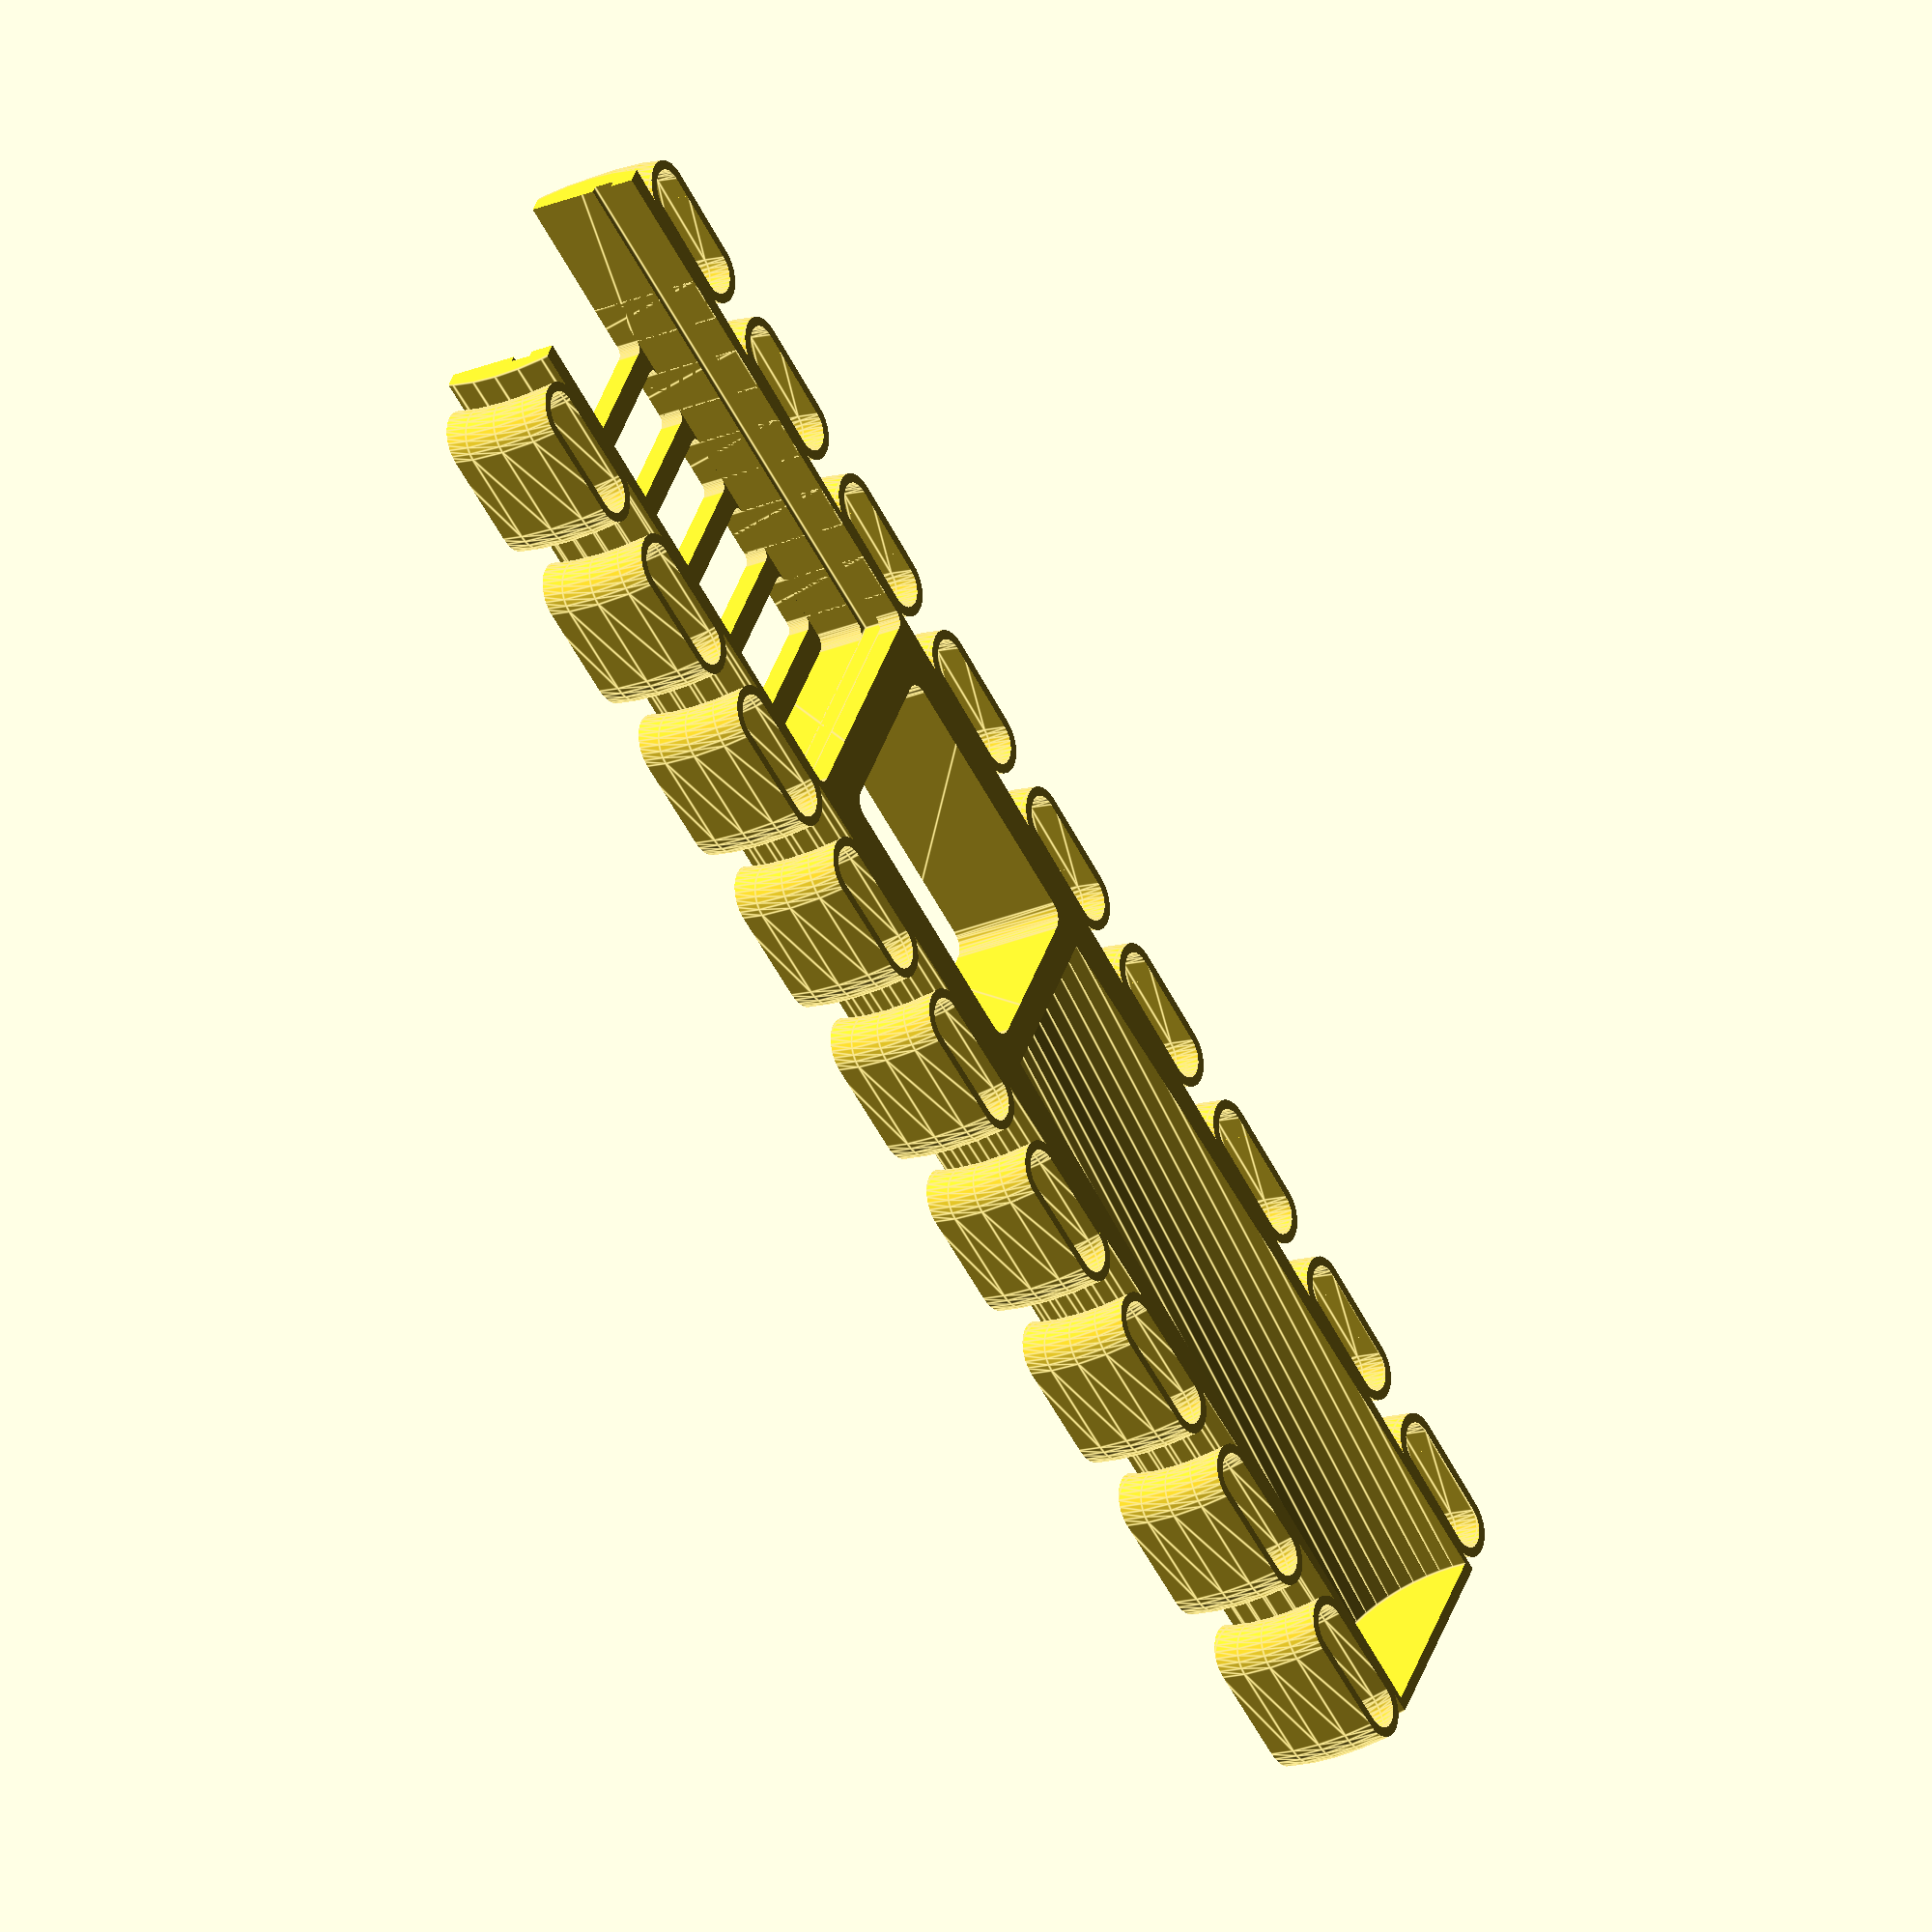
<openscad>
// PCB is 25x48mm

$fn = 40;
length = 150;
diamchange = 4; // smaller 4mm each 10cm
diam1 = 39.9;
diam2 = diam1-(length/100*diamchange); 
echo(diam1);
echo(diam2);


difference(){
    mainpart();
    //translate([0,145+25,0])cube([50,50,50],true);
    translate([0,99,-15])cube([50,200,20],true);
    translate([0,99,15])cube([50,200,20],true);
    CutOut(24,48*2,2);
    translate([0,0,2])cube([25.3,48*2,1.85],true);
    translate([0,149,5])rotate([86,0,0])liion(); //battery
    translate([0,65,0])CutOut(18,26,3);
}
translate([0,30,-5])underPCB();


//roundcut(6,9,4);

module liion(){
    cylinder(d=19.5,h=68,$fn=50);
}


module roundcut(radius, width, rlen){
    minkowski(){
    union(){
        difference(){
            cylinder(r=radius,h=20,$fn=50);
            translate([0.2,-width+1.5,0])cylinder(r=radius,h=20,$fn=50);
            translate([rlen-1.5,-radius,0])cube([radius*2,radius*2,20]);
            translate([-radius*3,-width,0])cube([radius*3,radius*3,20]);
        }
    }
    cylinder(d=1.5,h=20,$fn=15);
    }
}

module CutOut(cw,cl,cdiam) {
  cwd=cw-cdiam;
  clw=cl-cdiam;
  hull(){
    translate([cwd/2,clw/2,0])cylinder(d=cdiam,h=20,$fn=20,center=true);
    translate([-cwd/2,clw/2,0])cylinder(d=cdiam,h=20,$fn=20,center=true);
    translate([cwd/2,-clw/2,0])cylinder(d=cdiam,h=20,$fn=20,center=true);
    translate([-cwd/2,-clw/2,0])cylinder(d=cdiam,h=20,$fn=20,center=true);
  }
}

module underPCB(){
    difference(){
        translate([0,0,1])cube([25,38,2],true);
        for(i=[0:7.5:35])translate([0,i-17,0])CutOut(24,5.5,1.5);
    }
}

module toroid(diamext,diamint){
    cylinder(d=(diamext-(diamext-diamint)/2),h=(diamext-diamint)/2,center=true);
    rotate_extrude(convexity = 10)
    translate([(diamext-(diamext-diamint)/2)/2, 0, 0])
    circle(d = (diamext-diamint)/2, $fn = 30);
}

module donut(diamext,diamint){
    rotate_extrude(convexity = 10)
    translate([(diamext-(diamext-diamint)/2)/2, 0, 0])
    circle(d = (diamext-diamint)/2, $fn = 30);
}


module mainpart() {
  translate([0, length, 0]) 
  rotate([90, 0, 0])
  union() {
    //toroid(diam2,diam2-8);
    cylinder(d2=diam1-11,d1=diam2-11, h=length);
    //translate([0,0,length-2/2])toroid(diam1,diam1-2*2);
    for(i=[0:16.8:140])
       translate([0,0,i])spring(diam2+(i/100*diamchange),14,5.5,0.8);
  }
}

module spring(sdiam, slen, sh, thck){
    difference(){
        spring_sub(sdiam,slen,sh);
        translate([0,0,thck])spring_sub(sdiam-thck*2,slen-thck*2,sh-thck*2);
    }
}
    
module spring_sub(sdiam,slen,sh){
    sdiam2 = sdiam-((slen-sh)/100*diamchange);
    difference(){
        translate([0,0,sh/2])cylinder(d2=sdiam, d1=sdiam2,h=slen-sh);
        translate([0,0,sh/2])cylinder(d2=sdiam-sh*2, d1=sdiam2-sh*2,h=slen-sh);
    }
    translate([0,0,sh/2])donut(sdiam2,sdiam2-sh*2);
    translate([0,0,slen-sh/2])donut(sdiam,sdiam-sh*2);
}
</openscad>
<views>
elev=26.8 azim=120.3 roll=303.5 proj=o view=edges
</views>
